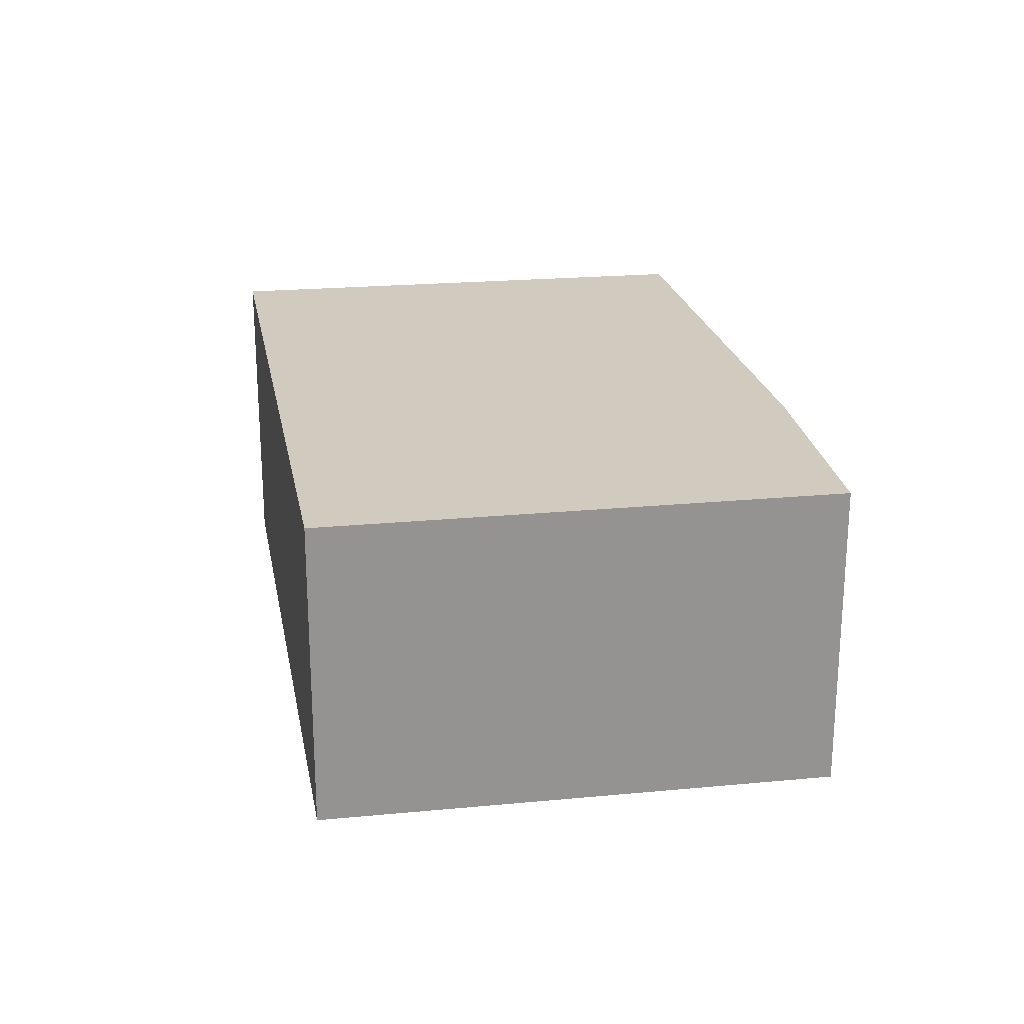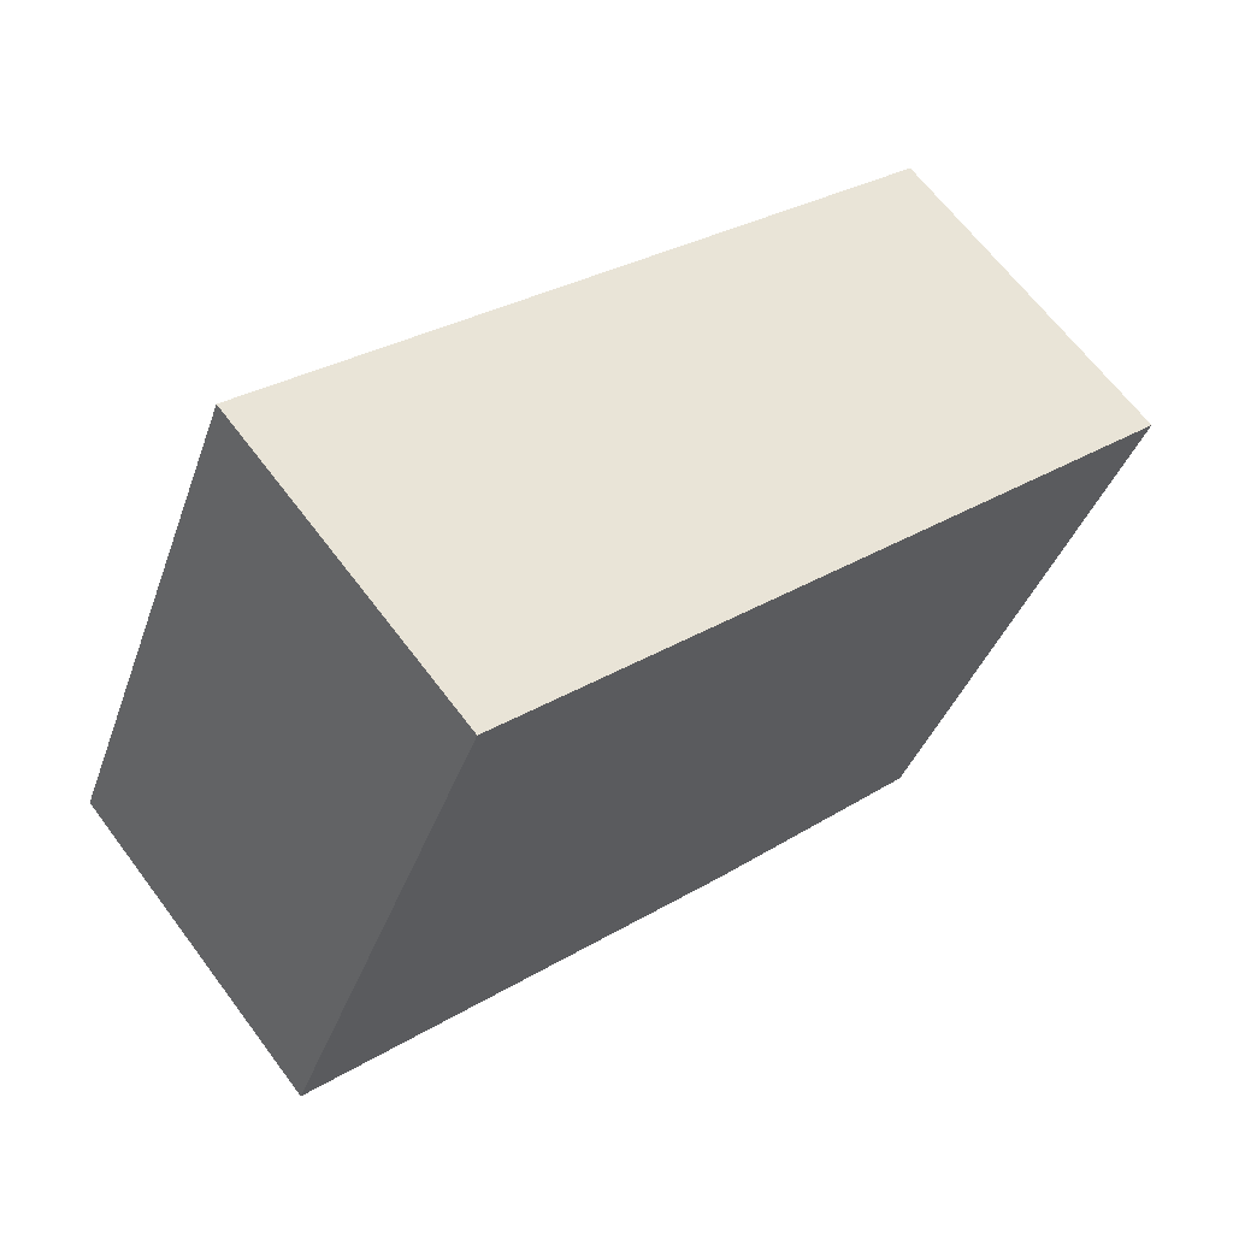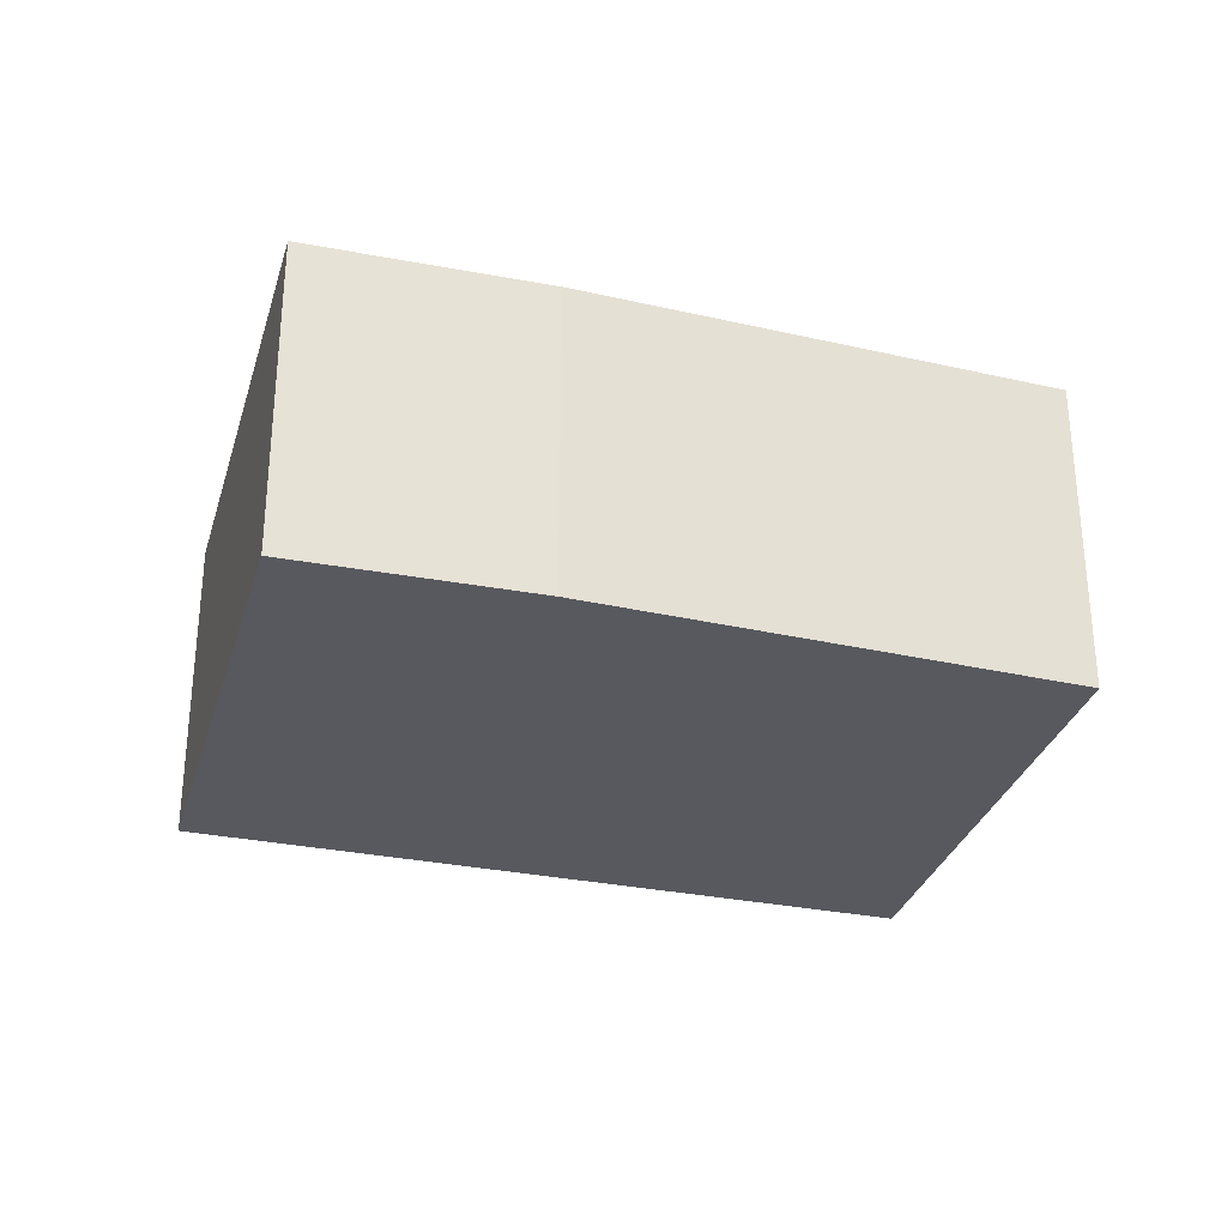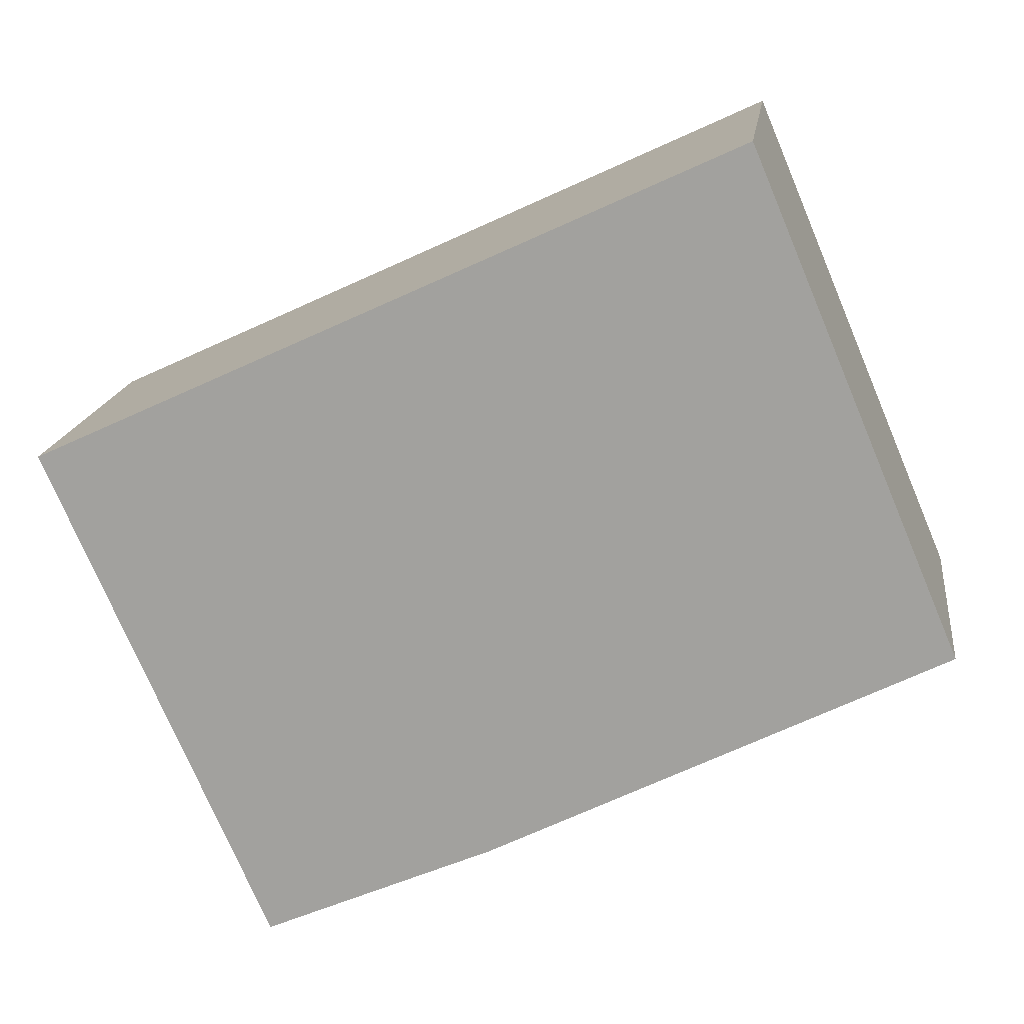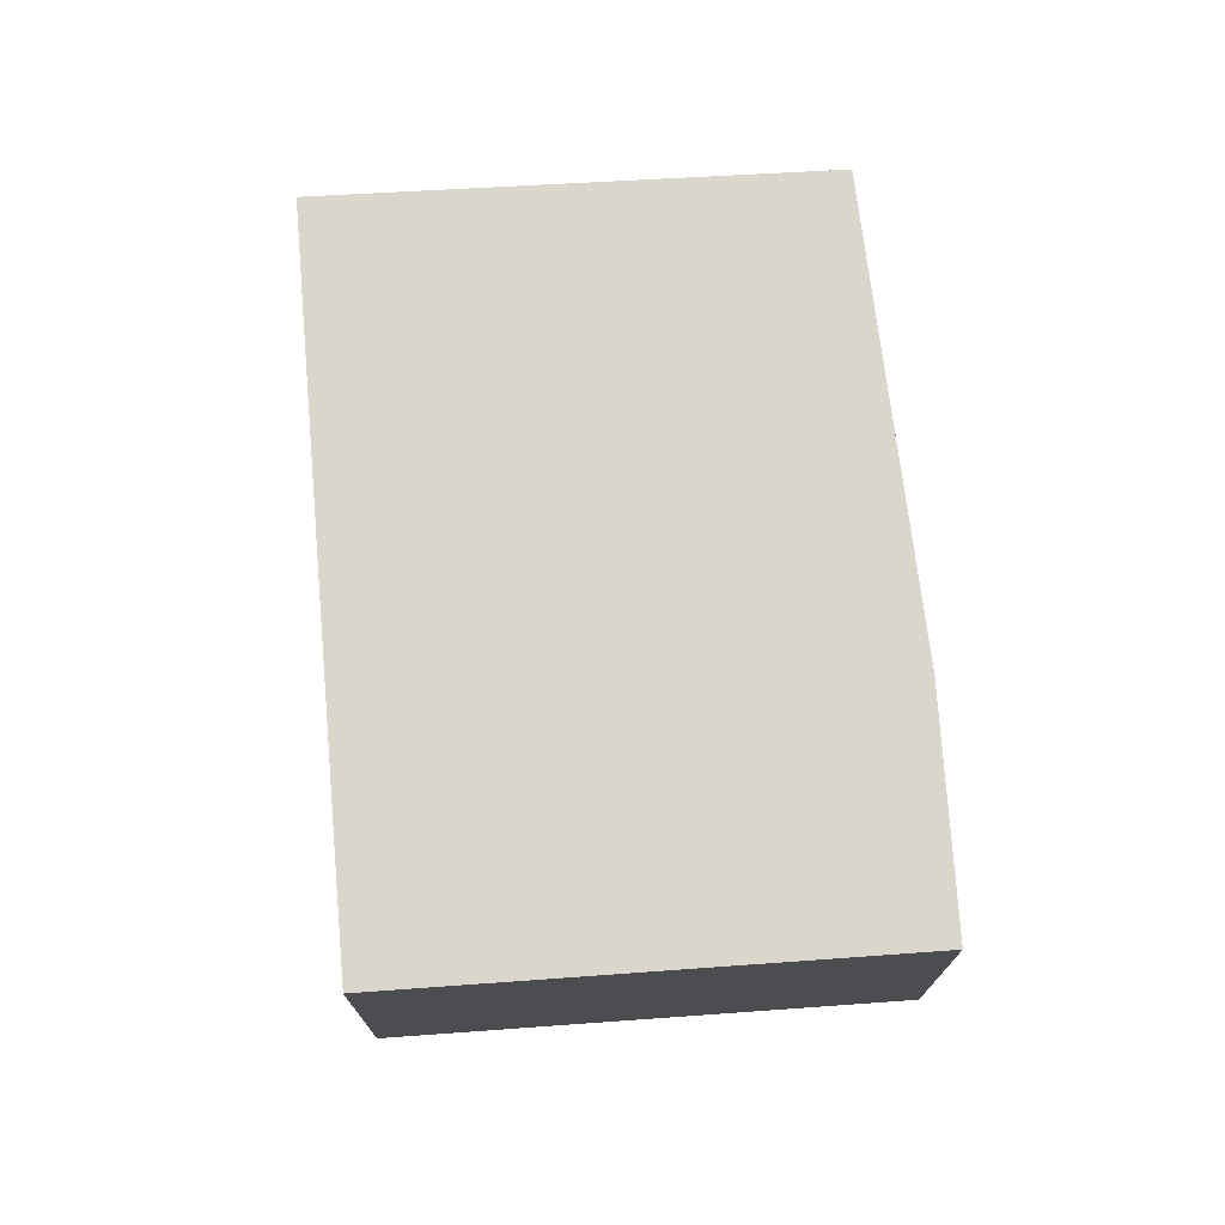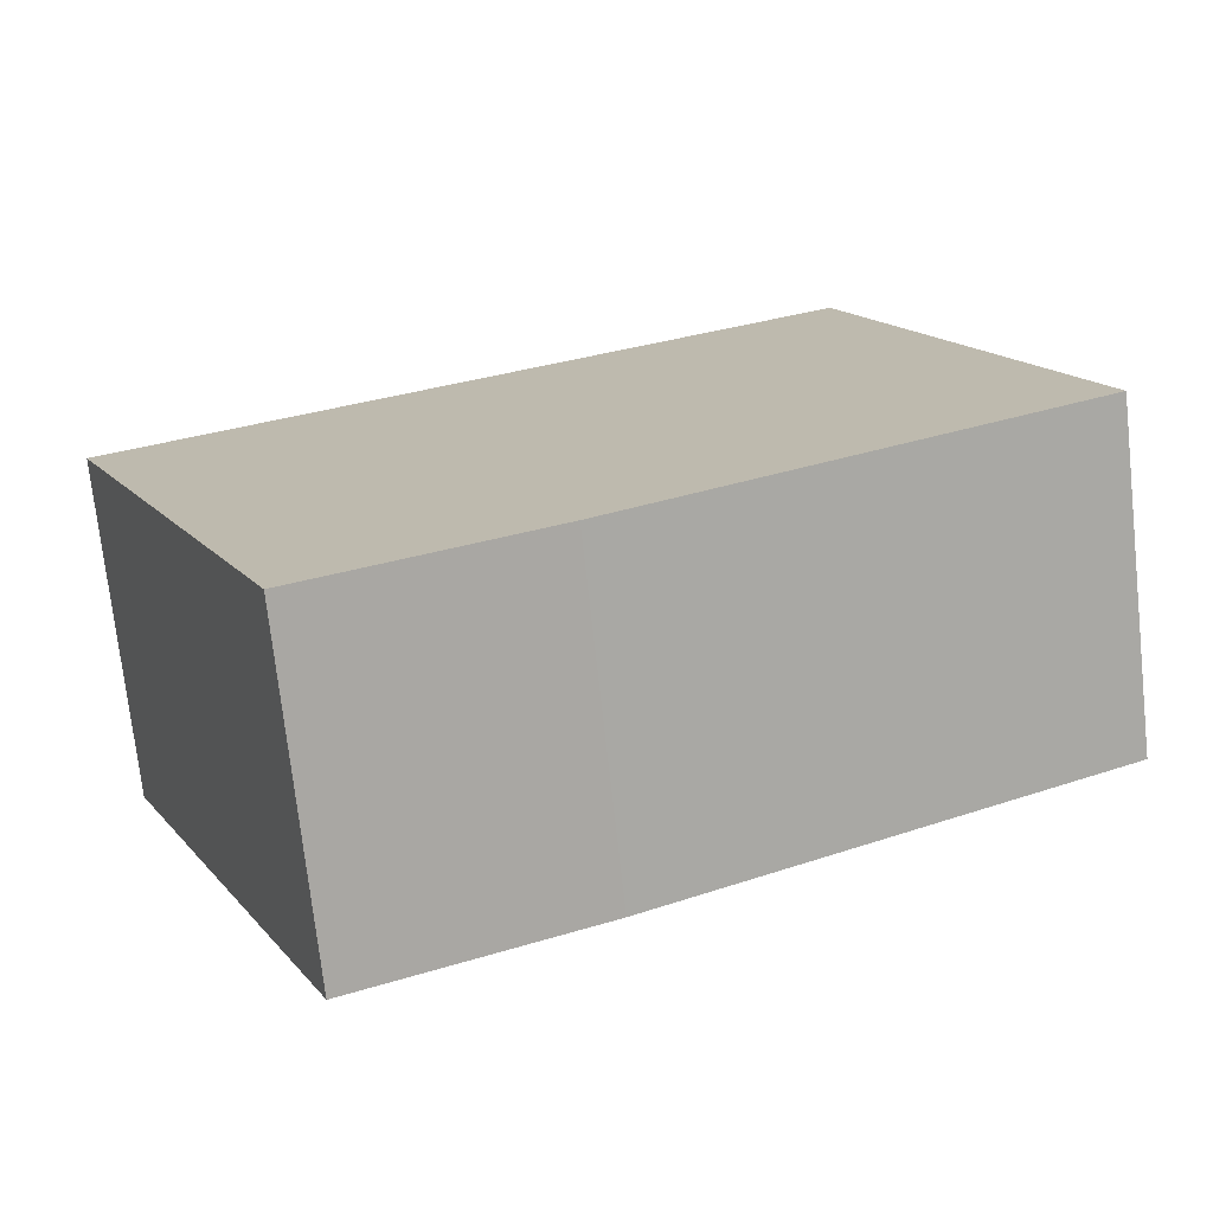
<metadata>
{"format":"obj","ext":"obj","renderer":"f3d","projection":"perspective","resolution":1024,"background":"white","views":[{"elev":23.5,"azim":104.7,"up":"+Y"},{"elev":65.6,"azim":-36.9,"up":"+Z"},{"elev":-30.3,"azim":-171.8,"up":"+Y"},{"elev":16.4,"azim":-172.6,"up":"+Z"},{"elev":73.5,"azim":109.8,"up":"+Y"},{"elev":-73.2,"azim":-173.7,"up":"+Z"}]}
</metadata>
<code>
v  6.04 4.344 -3.038
v  12.02 4.344 2.264
v  9.093 4.344 -4.358
v  2.775 4.344 6.559
v  0 4.344 2.66e-16
v  9.093 2.669e-16 -4.358
v  6.04 1.86e-16 -3.038
v  0 0 0
v  2.775 -4.016e-16 6.559
v  12.02 -1.386e-16 2.264
g defaultobject
f 1 2 3
f 2 1 4
f 4 1 5
f 6 1 3
f 1 6 7
f 7 5 1
f 5 7 8
f 8 4 5
f 4 8 9
f 9 2 4
f 2 9 10
f 10 3 2
f 3 10 6
f 7 9 8
f 9 7 6
f 9 6 10

</code>
